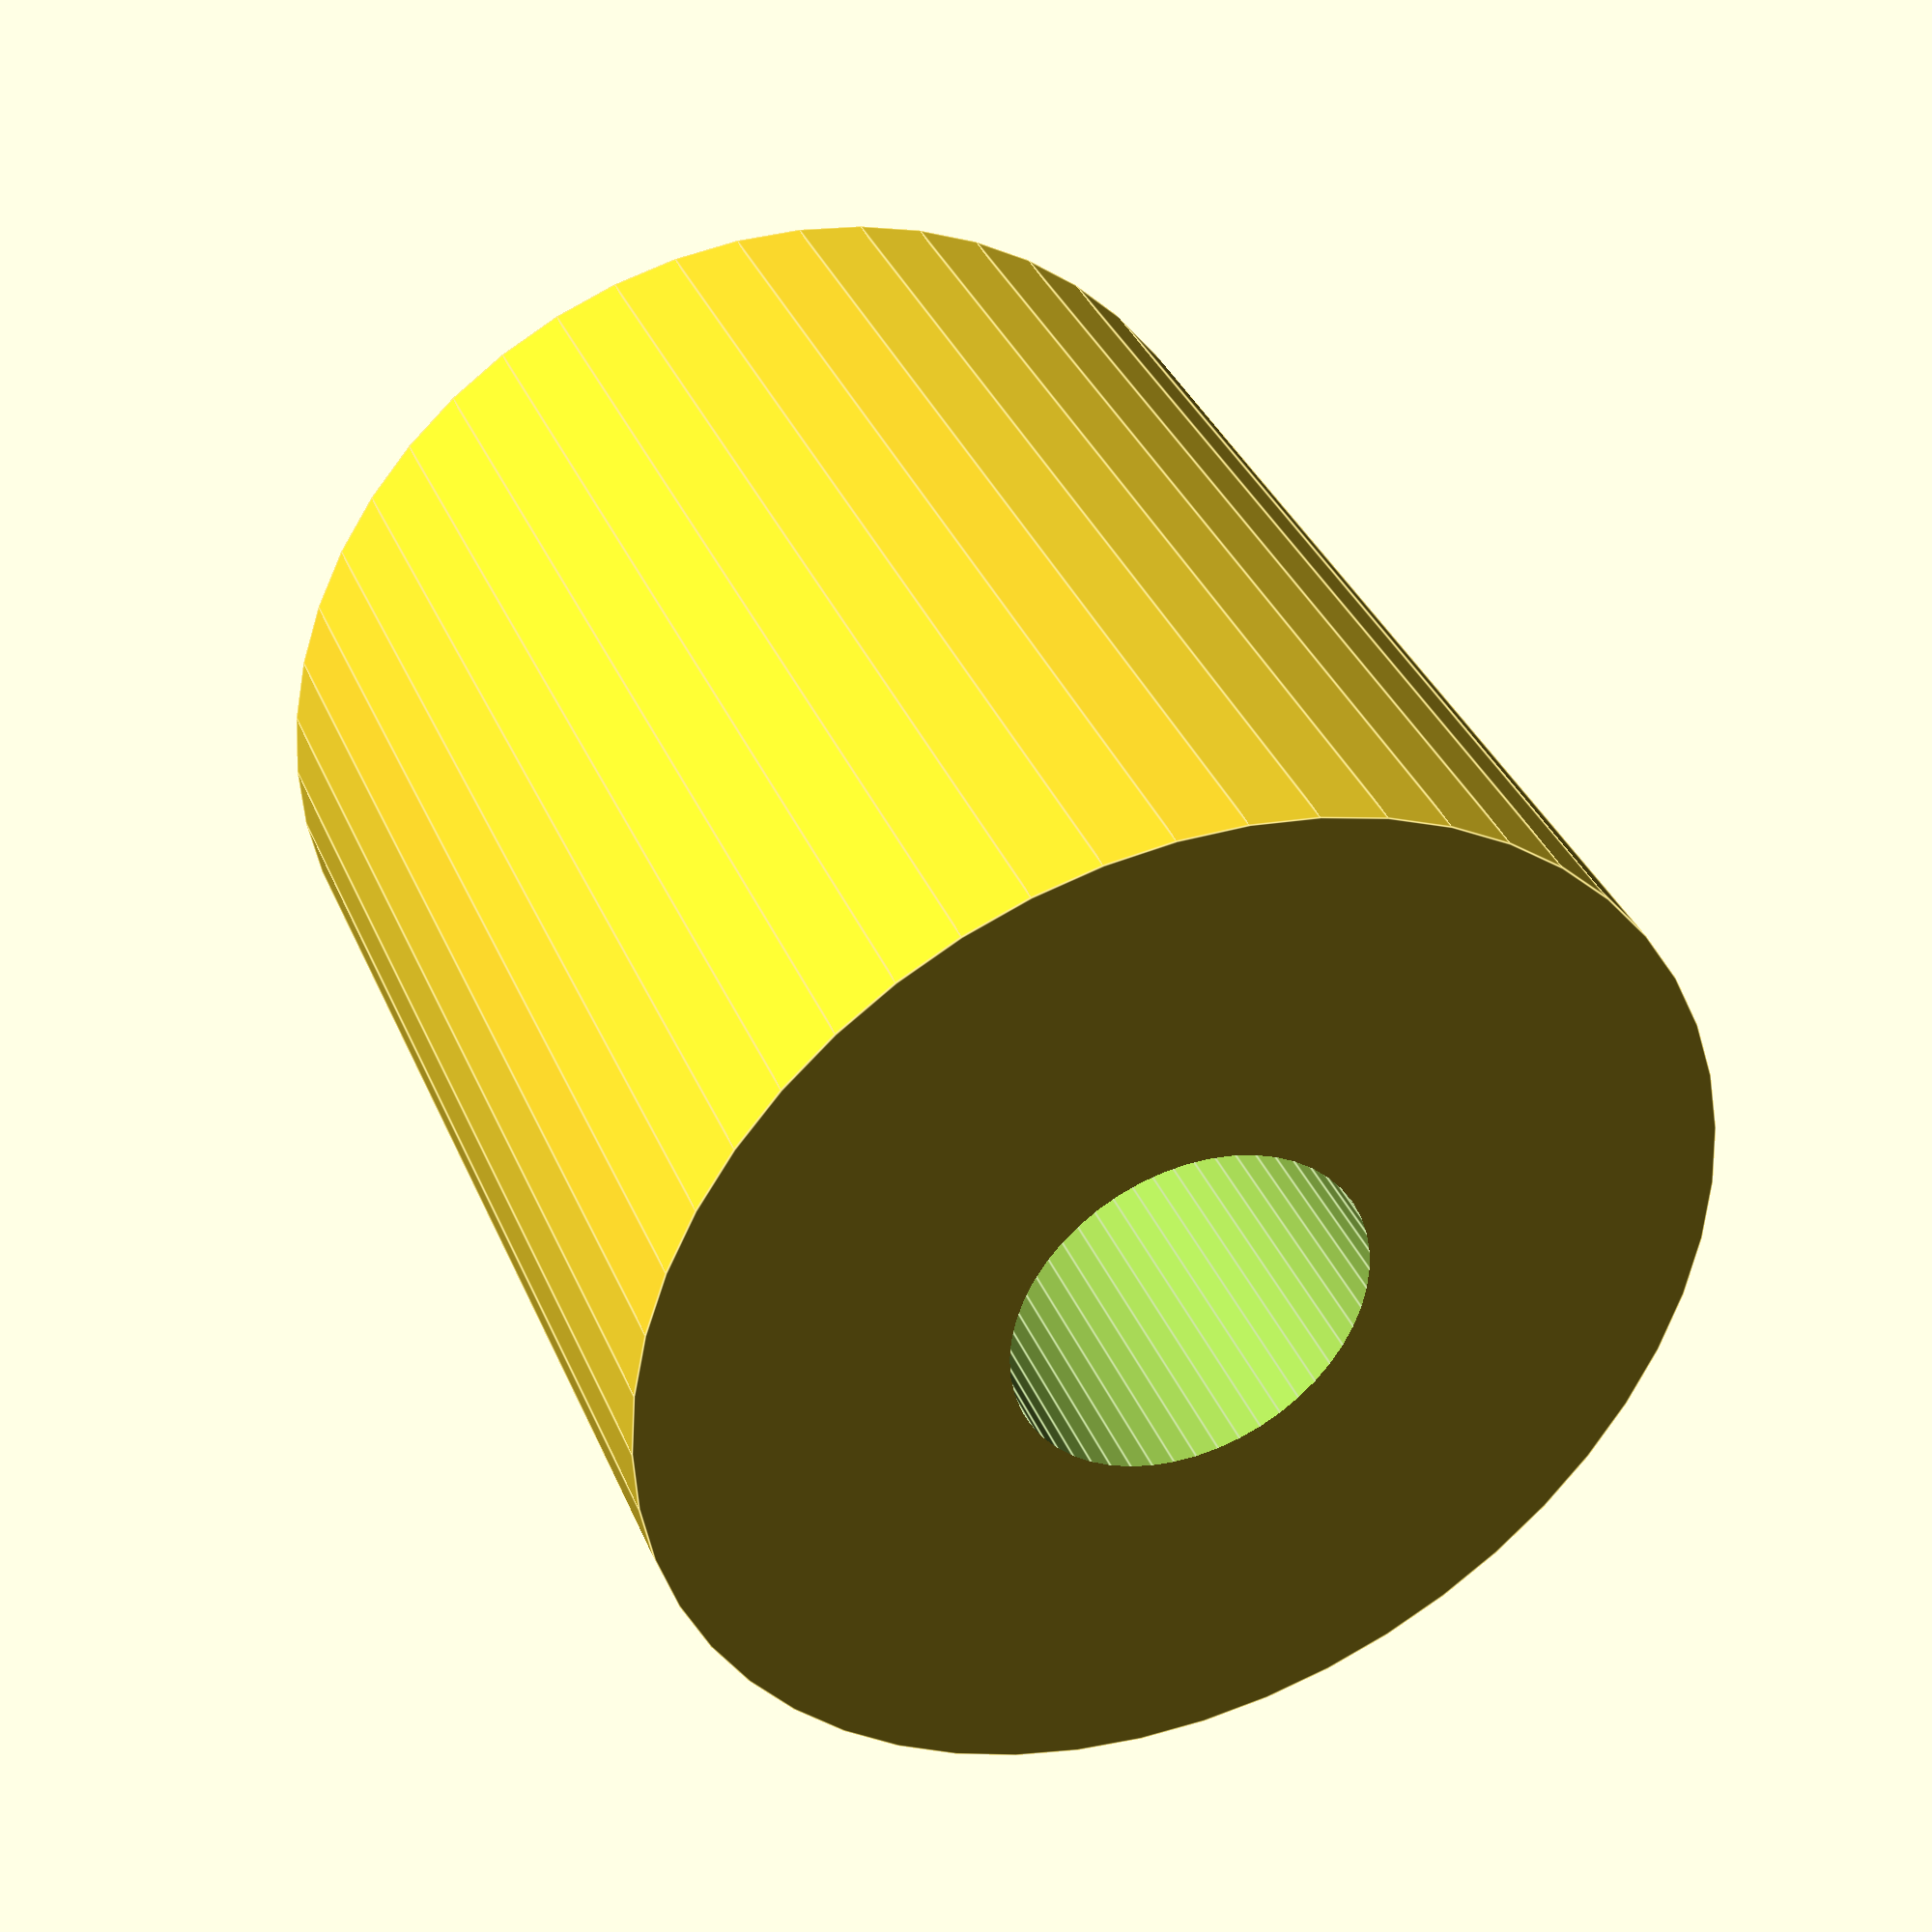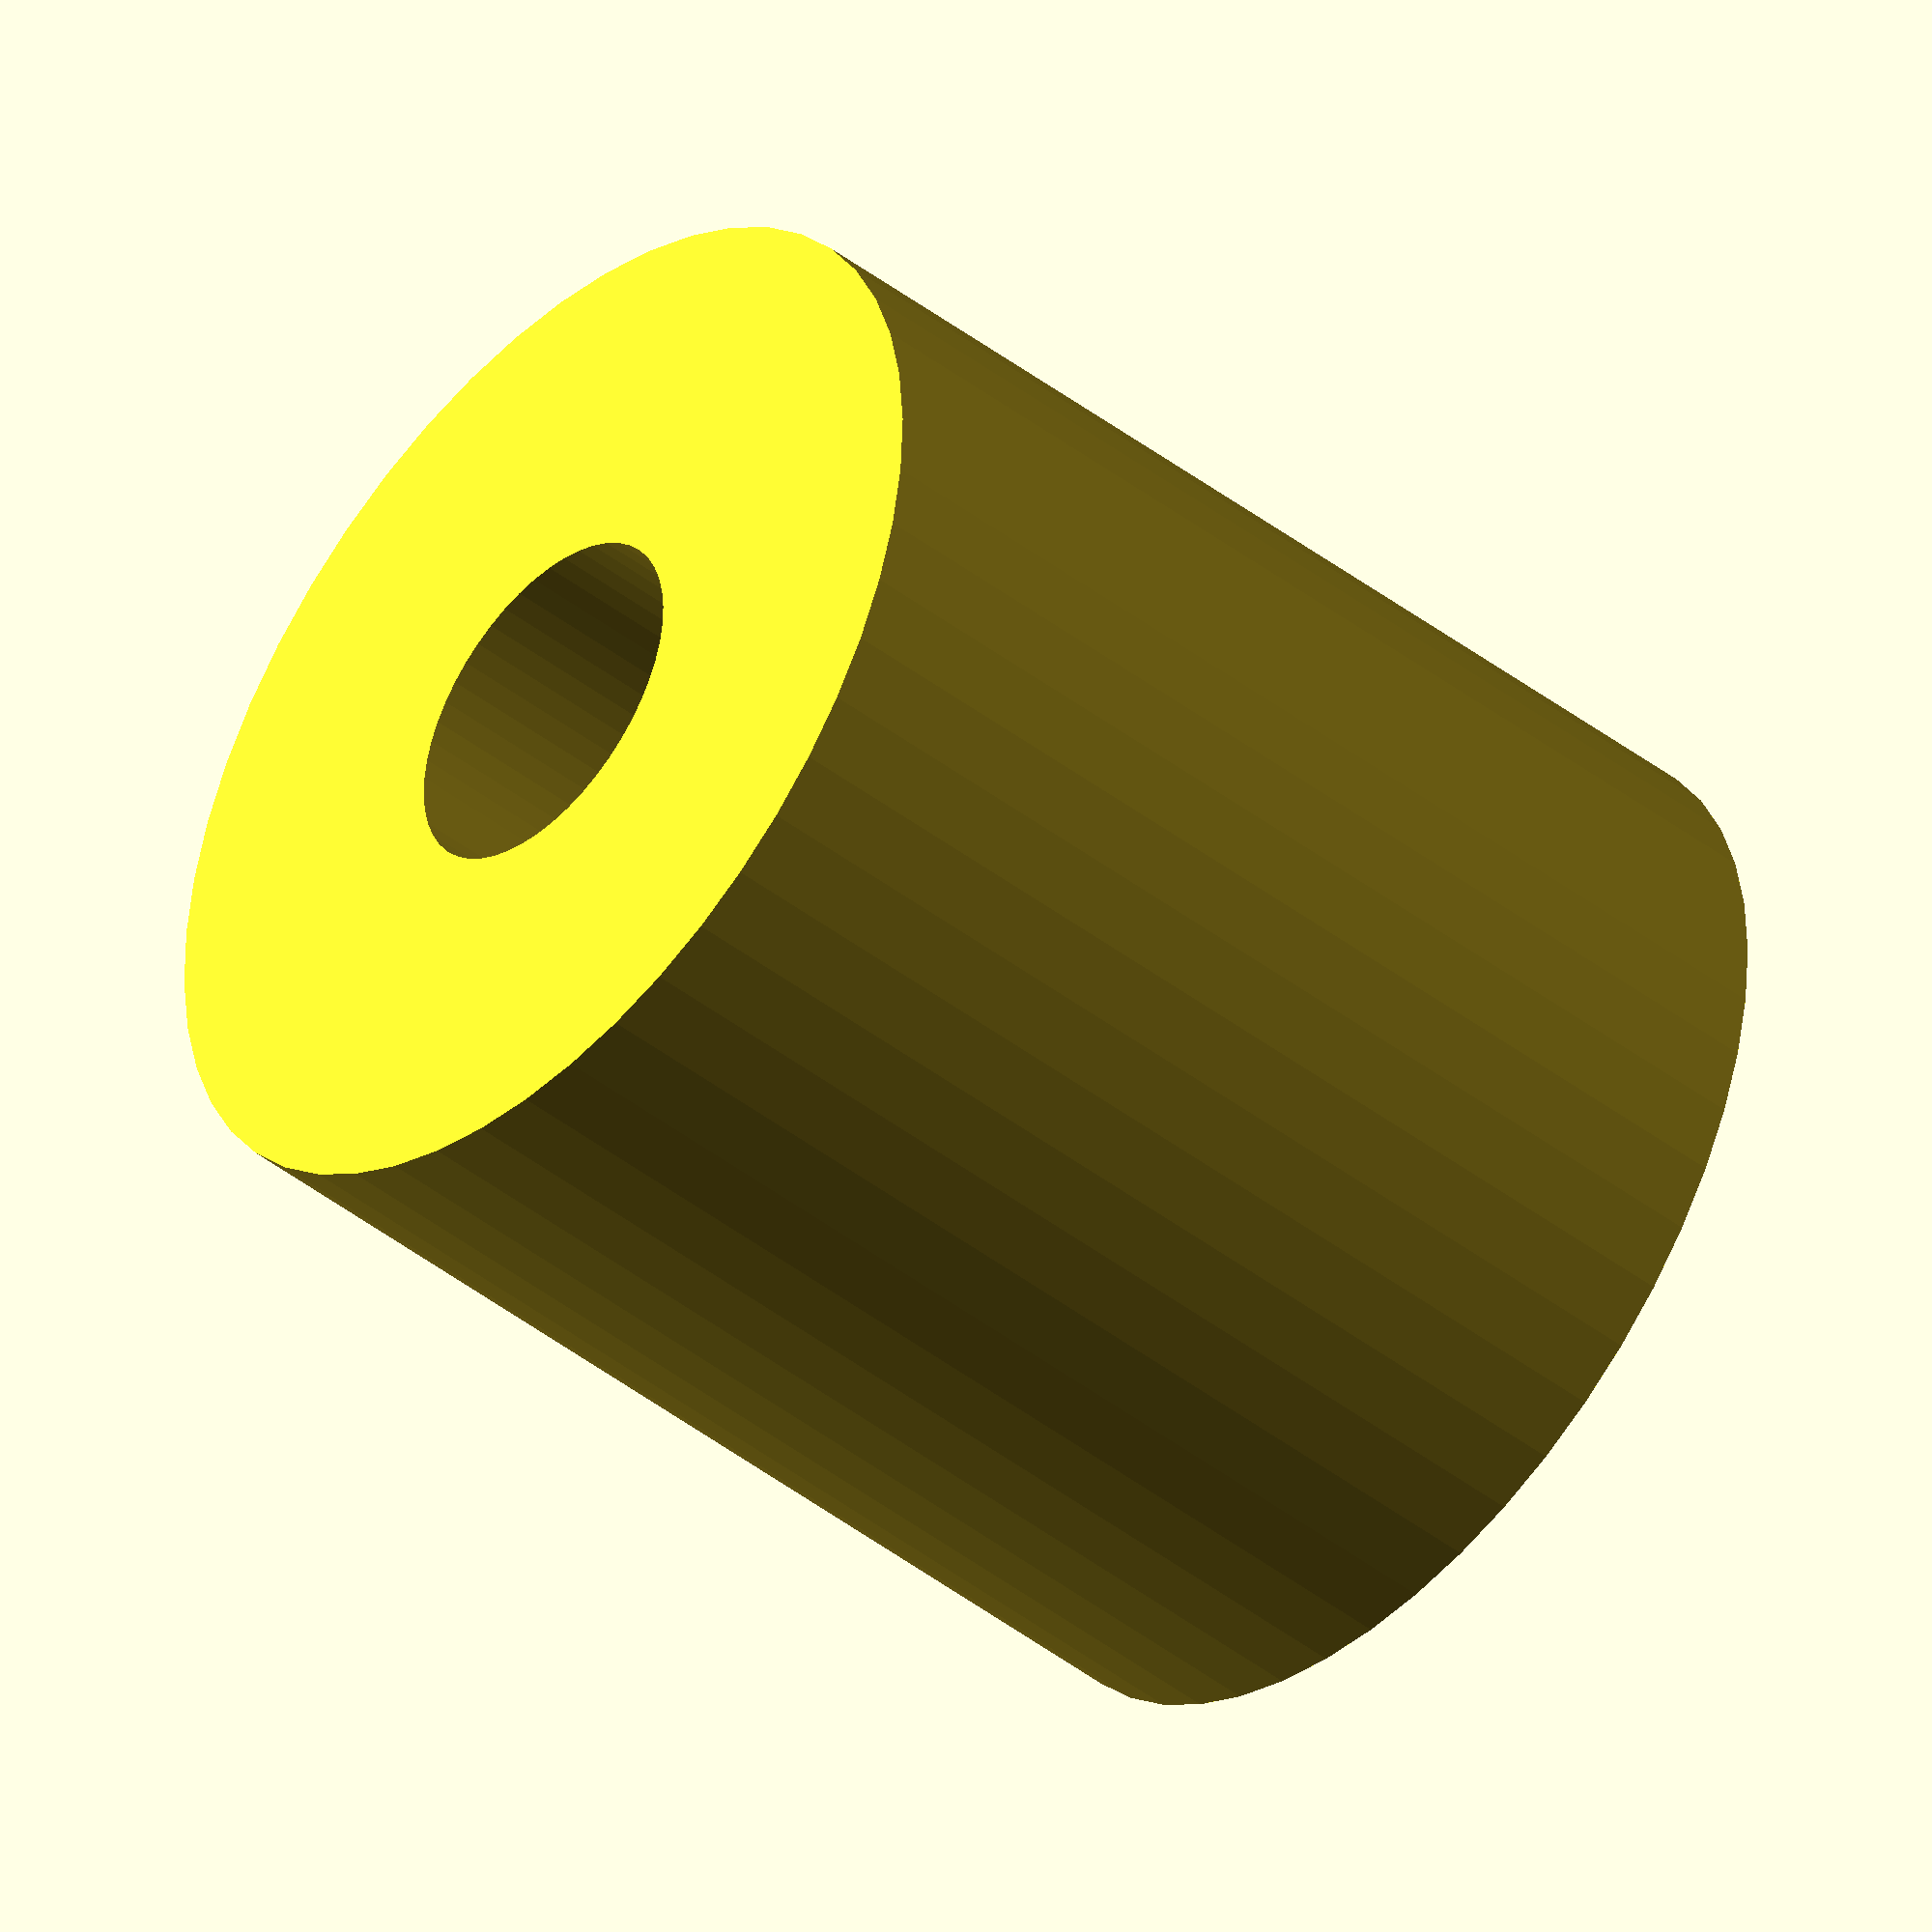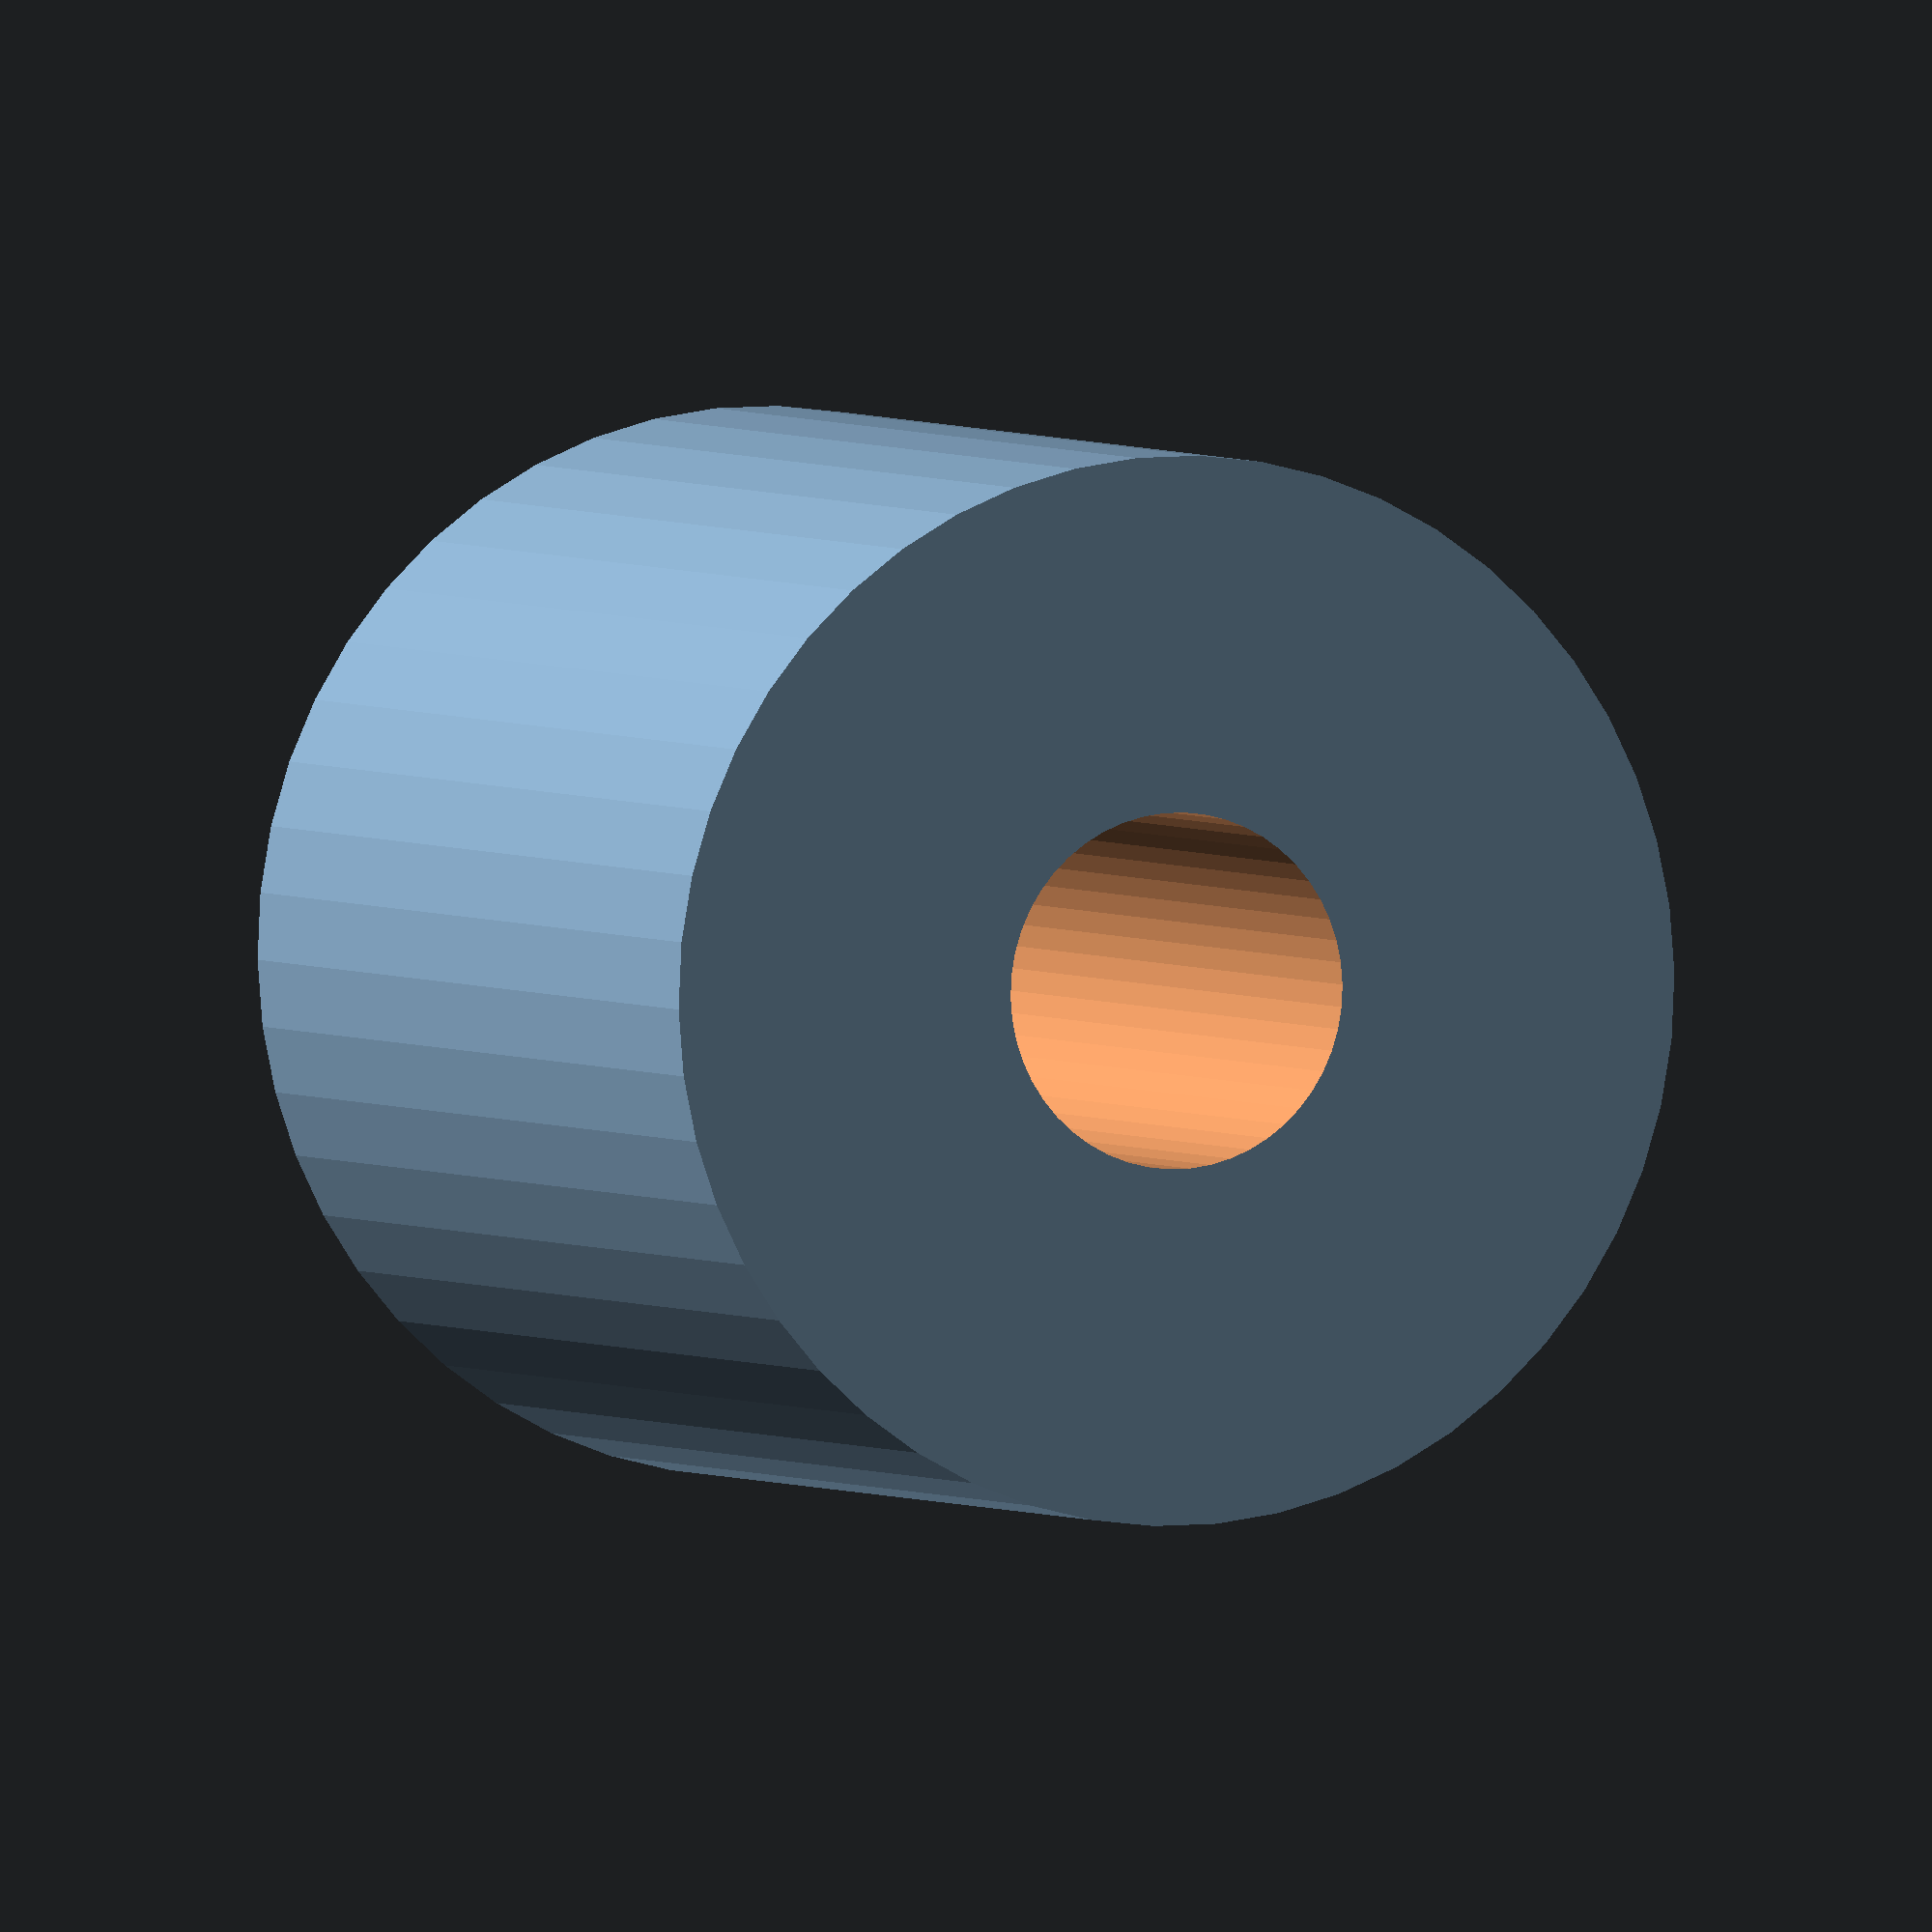
<openscad>
$fn = 50;


difference() {
	union() {
		translate(v = [0, 0, -25.5000000000]) {
			cylinder(h = 51, r = 24.0000000000);
		}
	}
	union() {
		translate(v = [0, 0, -100.0000000000]) {
			cylinder(h = 200, r = 8);
		}
	}
}
</openscad>
<views>
elev=143.3 azim=230.0 roll=21.2 proj=p view=edges
elev=224.0 azim=123.2 roll=312.1 proj=o view=solid
elev=177.3 azim=209.8 roll=21.7 proj=o view=wireframe
</views>
